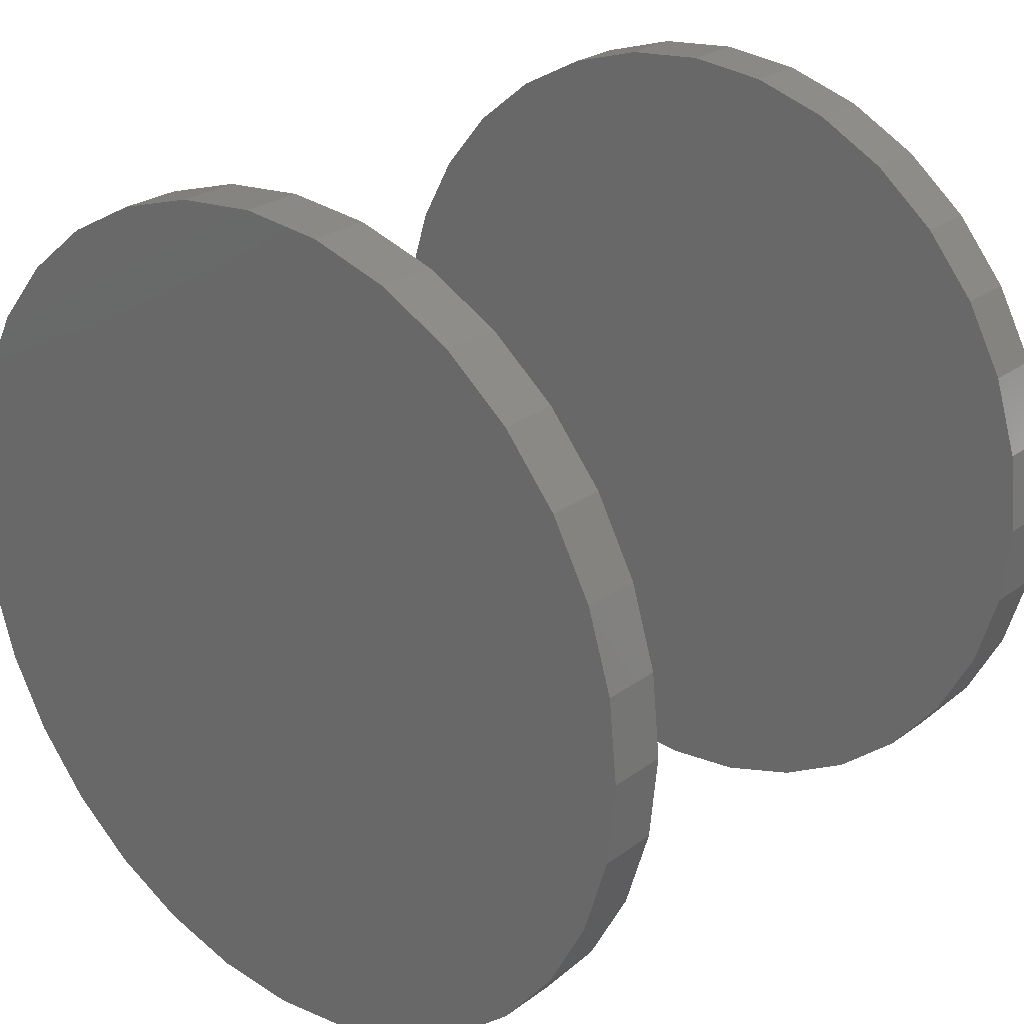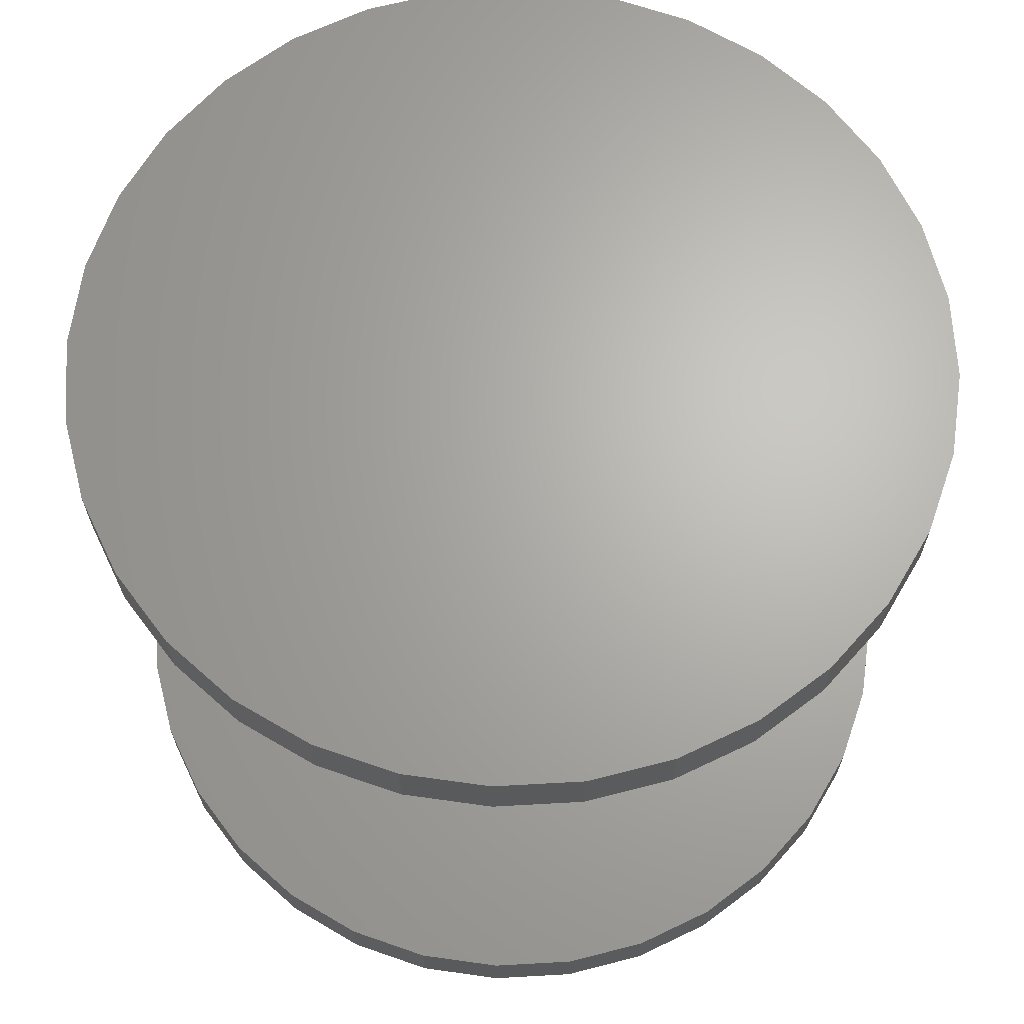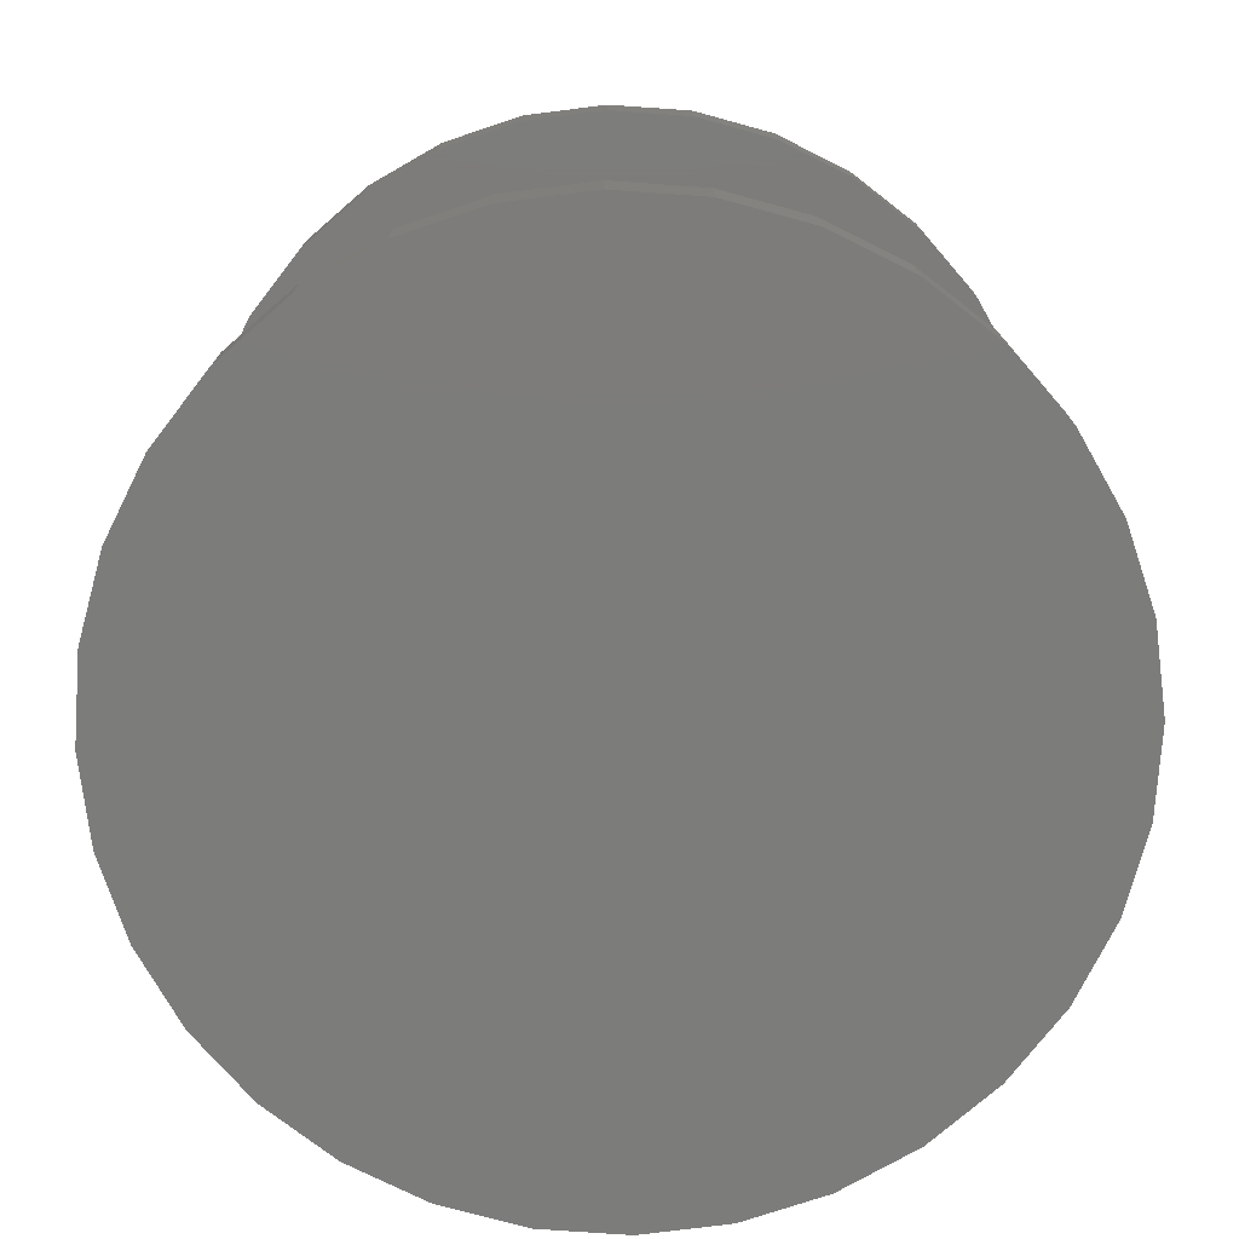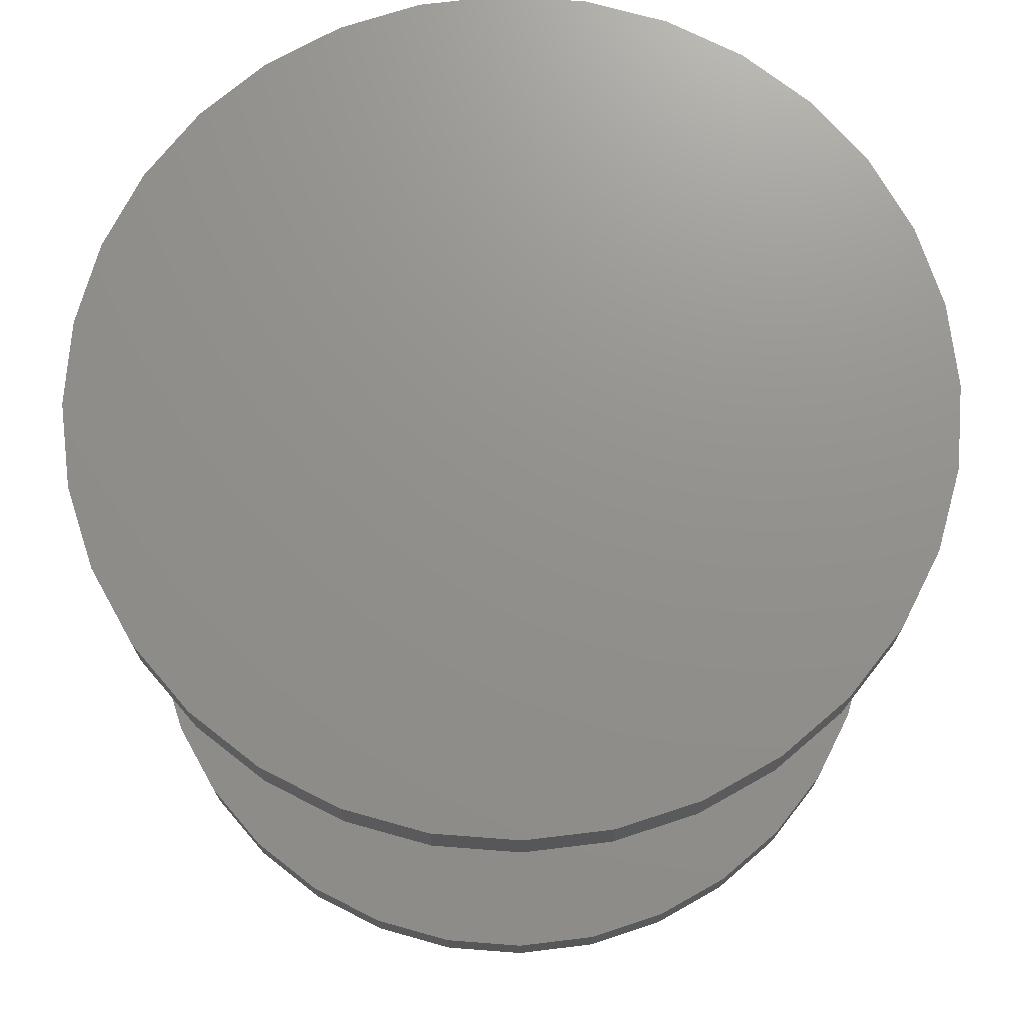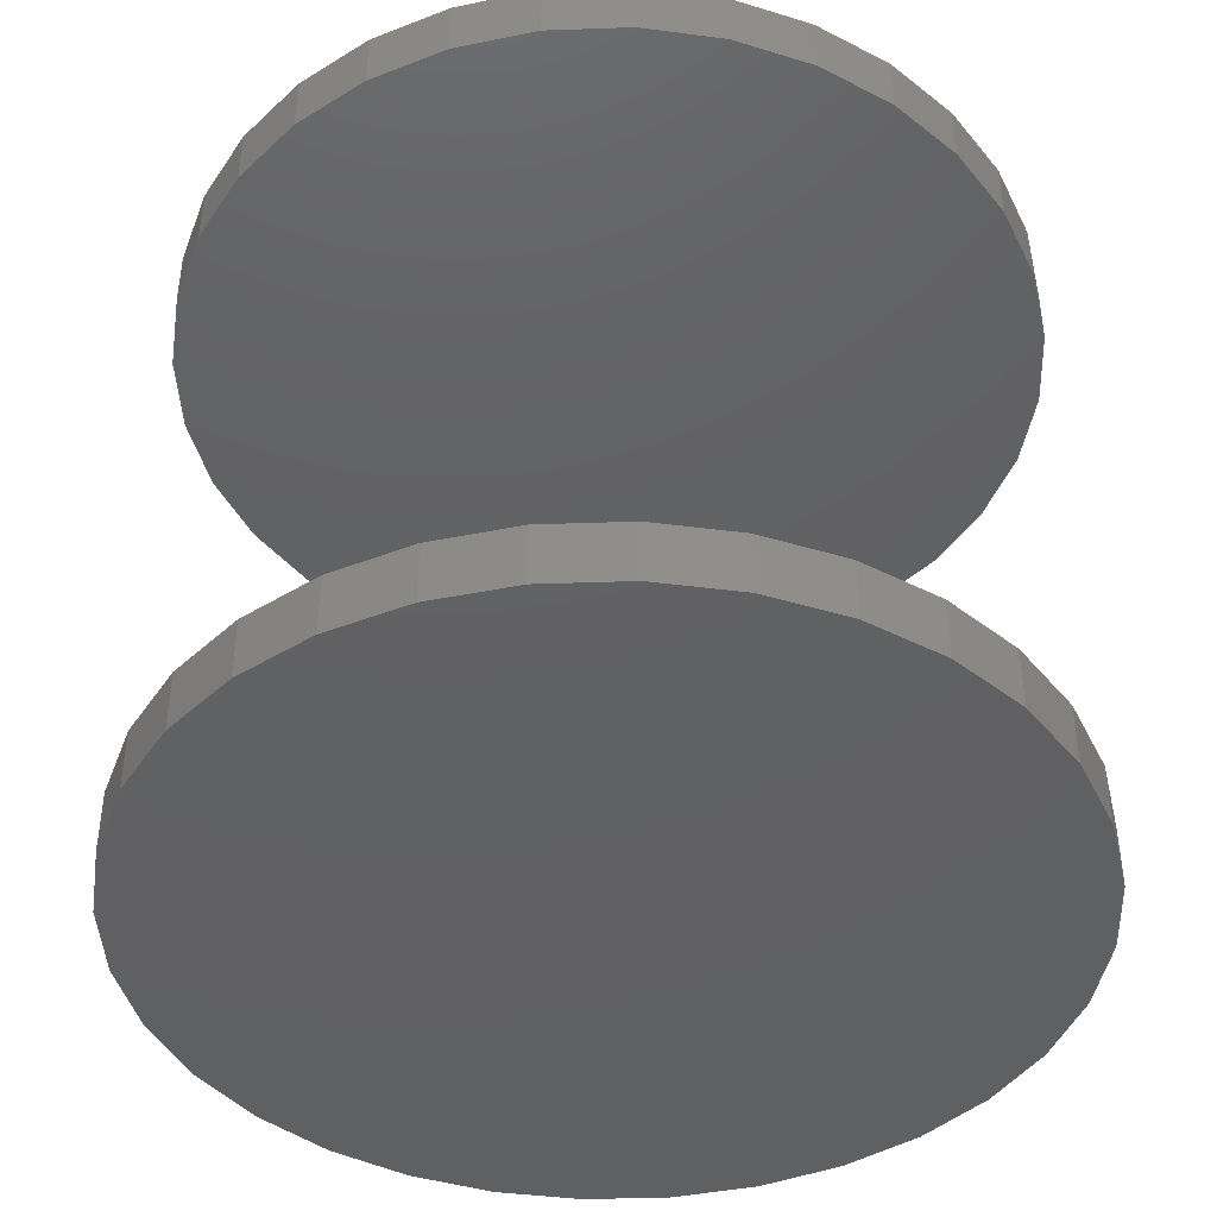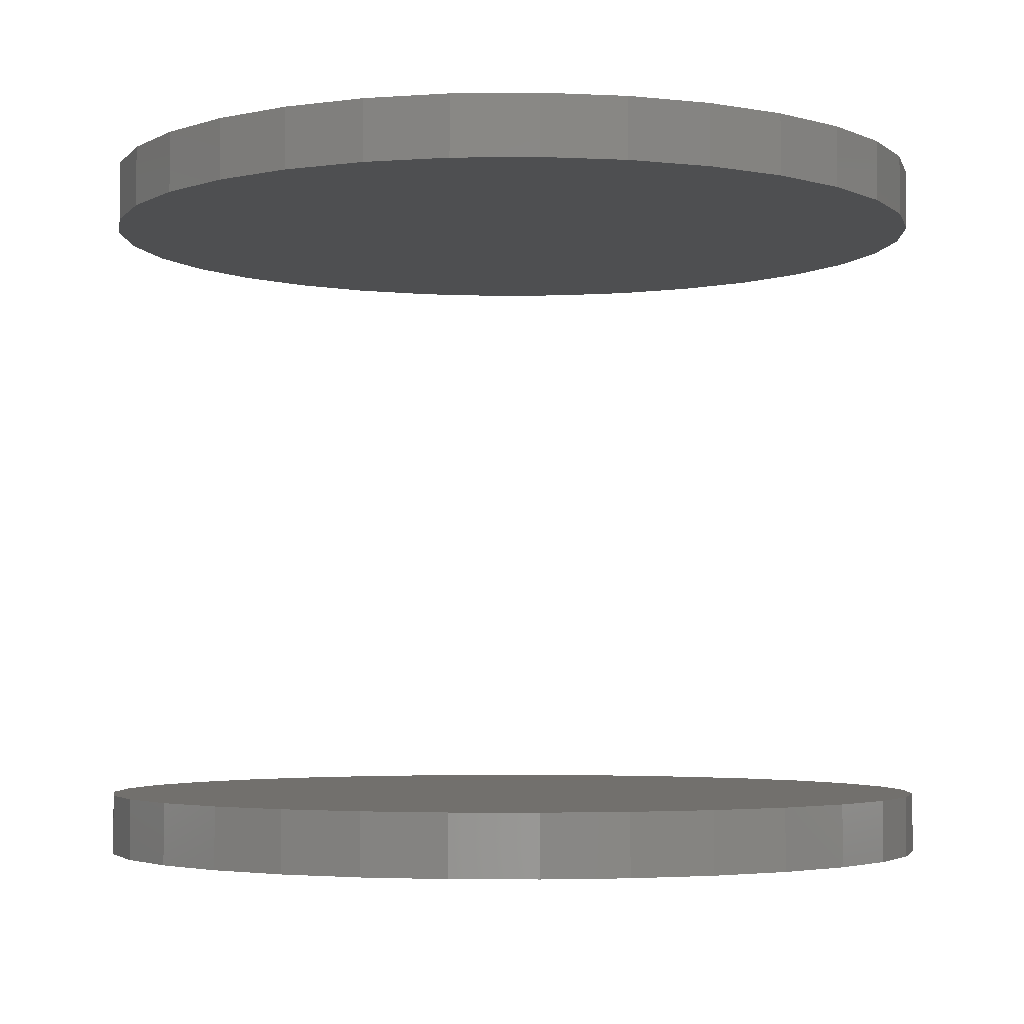
<metadata>
{"format":"stl","ext":"stl","renderer":"f3d","projection":"perspective","resolution":1024,"background":"white","views":[{"elev":25.3,"azim":40.5,"up":"+Y"},{"elev":66.1,"azim":114.9,"up":"+Z"},{"elev":-75.4,"azim":-178.4,"up":"+Z"},{"elev":72.1,"azim":167.5,"up":"+Z"},{"elev":-42.4,"azim":165.5,"up":"+Z"},{"elev":-3.7,"azim":7.8,"up":"+Z"}]}
</metadata>
<code>
# stl→obj: 128 verts, 248 faces
v -0.4375 5.414e-17 0.6875
v -0.4375 5.414e-17 0.75
v -0.429 0.08625 0.6875
v -0.429 0.08625 0.75
v -0.4038 0.1692 0.6875
v -0.4038 0.1692 0.75
v -0.363 0.2456 0.6875
v -0.363 0.2456 0.75
v -0.308 0.3126 0.6875
v -0.308 0.3126 0.75
v -0.241 0.3676 0.6875
v -0.241 0.3676 0.75
v -0.1646 0.4085 0.6875
v -0.1646 0.4085 0.75
v -0.08165 0.4336 0.6875
v -0.08165 0.4336 0.75
v 0.004605 0.4421 0.6875
v 0.004605 0.4421 0.75
v 0.09086 0.4336 0.6875
v 0.09086 0.4336 0.75
v 0.1738 0.4085 0.6875
v 0.1738 0.4085 0.75
v 0.2502 0.3676 0.6875
v 0.2502 0.3676 0.75
v 0.3172 0.3126 0.6875
v 0.3172 0.3126 0.75
v 0.3722 0.2456 0.6875
v 0.3722 0.2456 0.75
v 0.4131 0.1692 0.6875
v 0.4131 0.1692 0.75
v 0.4382 0.08625 0.6875
v 0.4382 0.08625 0.75
v 0.4467 -1.083e-16 0.6875
v 0.4467 0 0.75
v -0.4375 5.414e-17 0
v -0.4375 5.414e-17 0.0625
v -0.429 0.08625 0
v -0.429 0.08625 0.0625
v -0.4038 0.1692 0
v -0.4038 0.1692 0.0625
v -0.363 0.2456 0
v -0.363 0.2456 0.0625
v -0.308 0.3126 0
v -0.308 0.3126 0.0625
v -0.241 0.3676 0
v -0.241 0.3676 0.0625
v -0.1646 0.4085 0
v -0.1646 0.4085 0.0625
v -0.08165 0.4336 0
v -0.08165 0.4336 0.0625
v 0.004605 0.4421 0
v 0.004605 0.4421 0.0625
v 0.09086 0.4336 0
v 0.09086 0.4336 0.0625
v 0.1738 0.4085 0
v 0.1738 0.4085 0.0625
v 0.2502 0.3676 0
v 0.2502 0.3676 0.0625
v 0.3172 0.3126 0
v 0.3172 0.3126 0.0625
v 0.3722 0.2456 0
v 0.3722 0.2456 0.0625
v 0.4131 0.1692 0
v 0.4131 0.1692 0.0625
v 0.4382 0.08625 0
v 0.4382 0.08625 0.0625
v 0.4467 0 0
v 0.4467 0 0.0625
v 0.4382 -0.08625 0.6875
v 0.4382 -0.08625 0.75
v 0.4131 -0.1692 0.6875
v 0.4131 -0.1692 0.75
v 0.3722 -0.2456 0.6875
v 0.3722 -0.2456 0.75
v 0.3172 -0.3126 0.6875
v 0.3172 -0.3126 0.75
v 0.2502 -0.3676 0.6875
v 0.2502 -0.3676 0.75
v 0.1738 -0.4085 0.6875
v 0.1738 -0.4085 0.75
v 0.09086 -0.4336 0.6875
v 0.09086 -0.4336 0.75
v 0.004605 -0.4421 0.6875
v 0.004605 -0.4421 0.75
v -0.08165 -0.4336 0.6875
v -0.08165 -0.4336 0.75
v -0.1646 -0.4085 0.6875
v -0.1646 -0.4085 0.75
v -0.241 -0.3676 0.6875
v -0.241 -0.3676 0.75
v -0.308 -0.3126 0.6875
v -0.308 -0.3126 0.75
v -0.363 -0.2456 0.6875
v -0.363 -0.2456 0.75
v -0.4038 -0.1692 0.6875
v -0.4038 -0.1692 0.75
v -0.429 -0.08625 0.6875
v -0.429 -0.08625 0.75
v 0.4382 -0.08625 0
v 0.4382 -0.08625 0.0625
v 0.4131 -0.1692 0
v 0.4131 -0.1692 0.0625
v 0.3722 -0.2456 0
v 0.3722 -0.2456 0.0625
v 0.3172 -0.3126 0
v 0.3172 -0.3126 0.0625
v 0.2502 -0.3676 0
v 0.2502 -0.3676 0.0625
v 0.1738 -0.4085 0
v 0.1738 -0.4085 0.0625
v 0.09086 -0.4336 0
v 0.09086 -0.4336 0.0625
v 0.004605 -0.4421 0
v 0.004605 -0.4421 0.0625
v -0.08165 -0.4336 0
v -0.08165 -0.4336 0.0625
v -0.1646 -0.4085 0
v -0.1646 -0.4085 0.0625
v -0.241 -0.3676 0
v -0.241 -0.3676 0.0625
v -0.308 -0.3126 0
v -0.308 -0.3126 0.0625
v -0.363 -0.2456 0
v -0.363 -0.2456 0.0625
v -0.4038 -0.1692 0
v -0.4038 -0.1692 0.0625
v -0.429 -0.08625 0
v -0.429 -0.08625 0.0625
f 1 2 3
f 3 2 4
f 3 4 5
f 5 4 6
f 5 6 7
f 7 6 8
f 7 8 9
f 9 8 10
f 9 10 11
f 11 10 12
f 11 12 13
f 13 12 14
f 13 14 15
f 15 14 16
f 15 16 17
f 17 16 18
f 17 18 19
f 19 18 20
f 19 20 21
f 21 20 22
f 21 22 23
f 23 22 24
f 23 24 25
f 25 24 26
f 25 26 27
f 27 26 28
f 27 28 29
f 29 28 30
f 29 30 31
f 31 30 32
f 31 32 33
f 33 32 34
f 35 36 37
f 37 36 38
f 37 38 39
f 39 38 40
f 39 40 41
f 41 40 42
f 41 42 43
f 43 42 44
f 43 44 45
f 45 44 46
f 45 46 47
f 47 46 48
f 47 48 49
f 49 48 50
f 49 50 51
f 51 50 52
f 51 52 53
f 53 52 54
f 53 54 55
f 55 54 56
f 55 56 57
f 57 56 58
f 57 58 59
f 59 58 60
f 59 60 61
f 61 60 62
f 61 62 63
f 63 62 64
f 63 64 65
f 65 64 66
f 65 66 67
f 67 66 68
f 33 34 69
f 69 34 70
f 69 70 71
f 71 70 72
f 71 72 73
f 73 72 74
f 73 74 75
f 75 74 76
f 75 76 77
f 77 76 78
f 77 78 79
f 79 78 80
f 79 80 81
f 81 80 82
f 81 82 83
f 83 82 84
f 83 84 85
f 85 84 86
f 85 86 87
f 87 86 88
f 87 88 89
f 89 88 90
f 89 90 91
f 91 90 92
f 91 92 93
f 93 92 94
f 93 94 95
f 95 94 96
f 95 96 97
f 97 96 98
f 97 98 1
f 1 98 2
f 67 68 99
f 99 68 100
f 99 100 101
f 101 100 102
f 101 102 103
f 103 102 104
f 103 104 105
f 105 104 106
f 105 106 107
f 107 106 108
f 107 108 109
f 109 108 110
f 109 110 111
f 111 110 112
f 111 112 113
f 113 112 114
f 113 114 115
f 115 114 116
f 115 116 117
f 117 116 118
f 117 118 119
f 119 118 120
f 119 120 121
f 121 120 122
f 121 122 123
f 123 122 124
f 123 124 125
f 125 124 126
f 125 126 127
f 127 126 128
f 127 128 35
f 35 128 36
f 50 54 52
f 54 50 56
f 56 50 48
f 56 48 58
f 58 48 46
f 58 46 60
f 60 46 44
f 60 44 62
f 62 44 42
f 62 42 64
f 64 42 40
f 64 40 66
f 66 40 38
f 66 38 68
f 68 38 36
f 68 36 100
f 100 36 128
f 100 128 102
f 102 128 126
f 102 126 104
f 104 126 124
f 104 124 106
f 106 124 122
f 106 122 108
f 108 122 120
f 108 120 110
f 110 120 118
f 110 118 112
f 112 118 116
f 112 116 114
f 17 19 15
f 83 85 81
f 81 85 87
f 81 87 79
f 79 87 89
f 79 89 77
f 77 89 91
f 77 91 75
f 75 91 93
f 75 93 73
f 73 93 95
f 73 95 71
f 71 95 97
f 71 97 69
f 69 97 1
f 69 1 33
f 33 1 3
f 33 3 31
f 31 3 5
f 31 5 29
f 29 5 7
f 29 7 27
f 27 7 9
f 27 9 25
f 25 9 11
f 25 11 23
f 23 11 13
f 23 13 21
f 21 13 15
f 21 15 19
f 16 20 18
f 20 16 22
f 22 16 14
f 22 14 24
f 24 14 12
f 24 12 26
f 26 12 10
f 26 10 28
f 28 10 8
f 28 8 30
f 30 8 6
f 30 6 32
f 32 6 4
f 32 4 34
f 34 4 2
f 34 2 70
f 70 2 98
f 70 98 72
f 72 98 96
f 72 96 74
f 74 96 94
f 74 94 76
f 76 94 92
f 76 92 78
f 78 92 90
f 78 90 80
f 80 90 88
f 80 88 82
f 82 88 86
f 82 86 84
f 51 53 49
f 113 115 111
f 111 115 117
f 111 117 109
f 109 117 119
f 109 119 107
f 107 119 121
f 107 121 105
f 105 121 123
f 105 123 103
f 103 123 125
f 103 125 101
f 101 125 127
f 101 127 99
f 99 127 35
f 99 35 67
f 67 35 37
f 67 37 65
f 65 37 39
f 65 39 63
f 63 39 41
f 63 41 61
f 61 41 43
f 61 43 59
f 59 43 45
f 59 45 57
f 57 45 47
f 57 47 55
f 55 47 49
f 55 49 53

</code>
